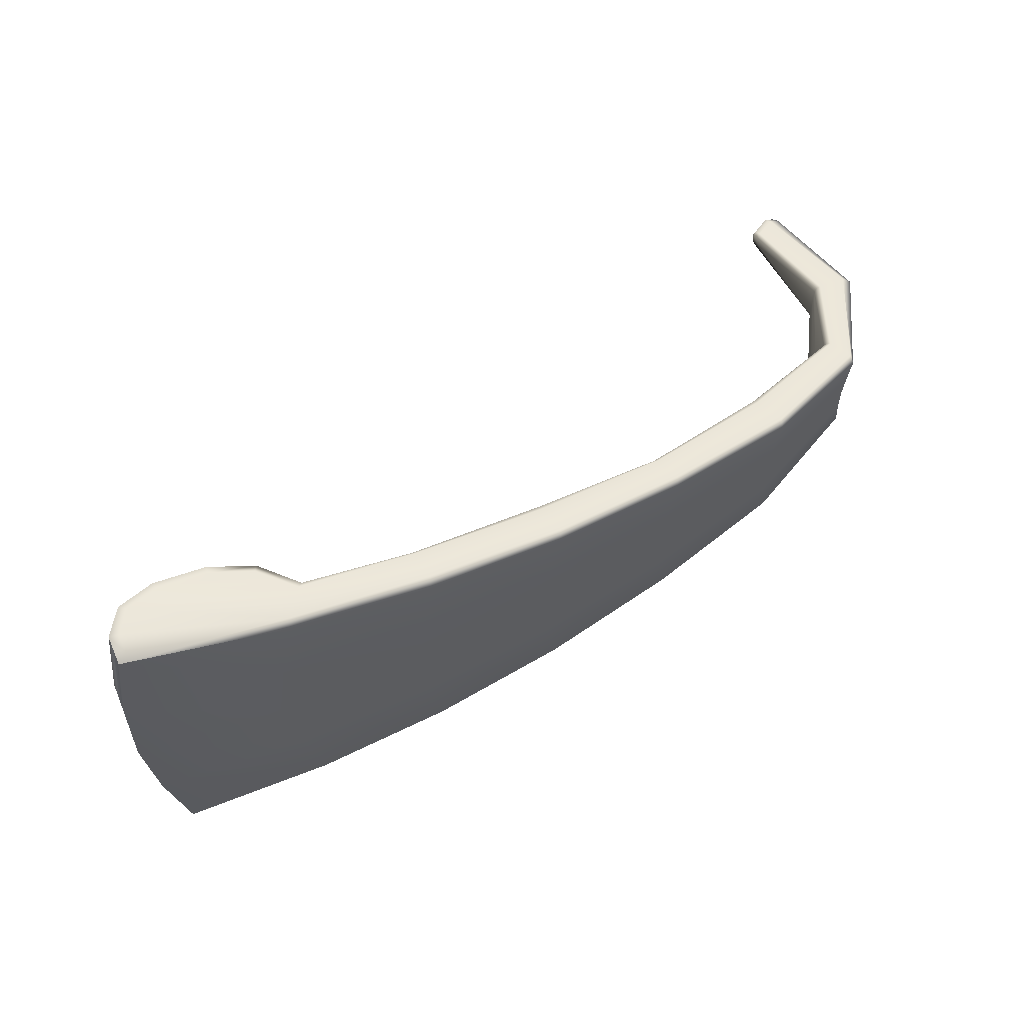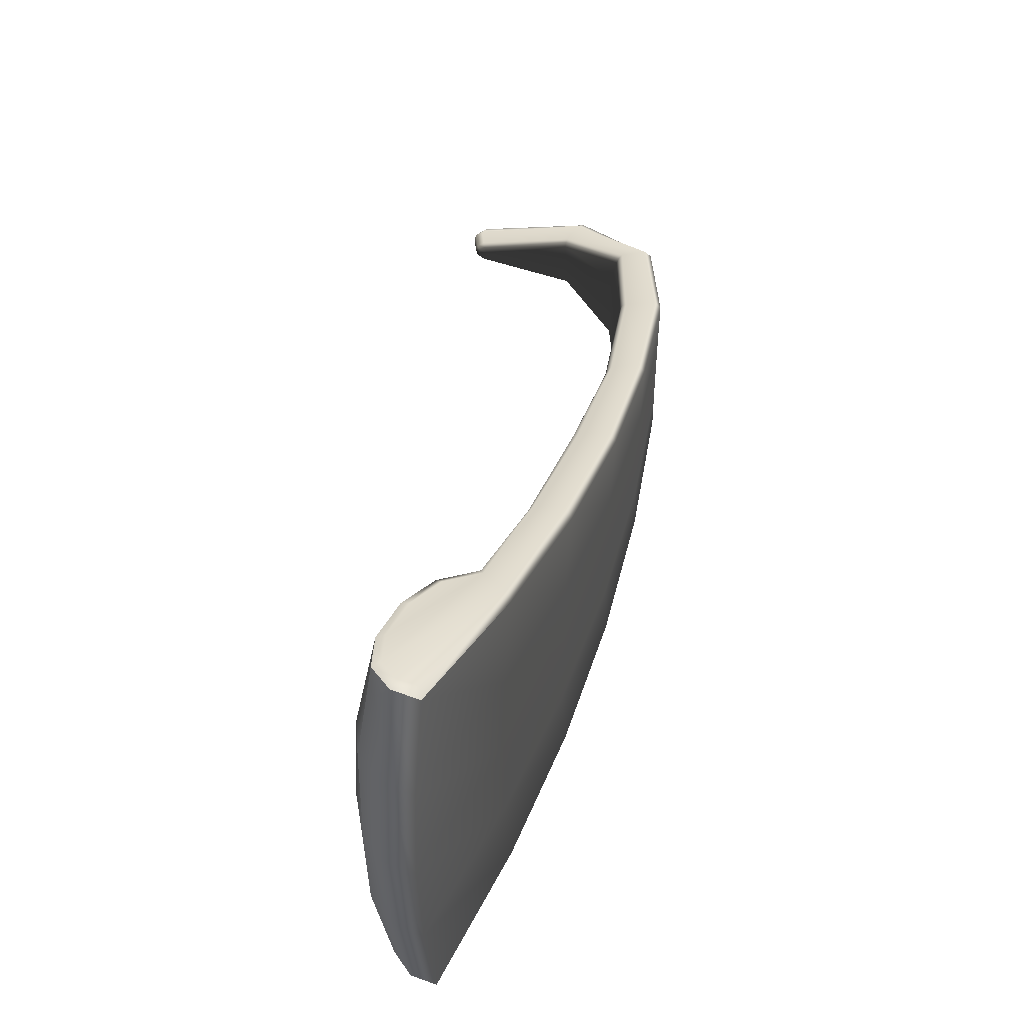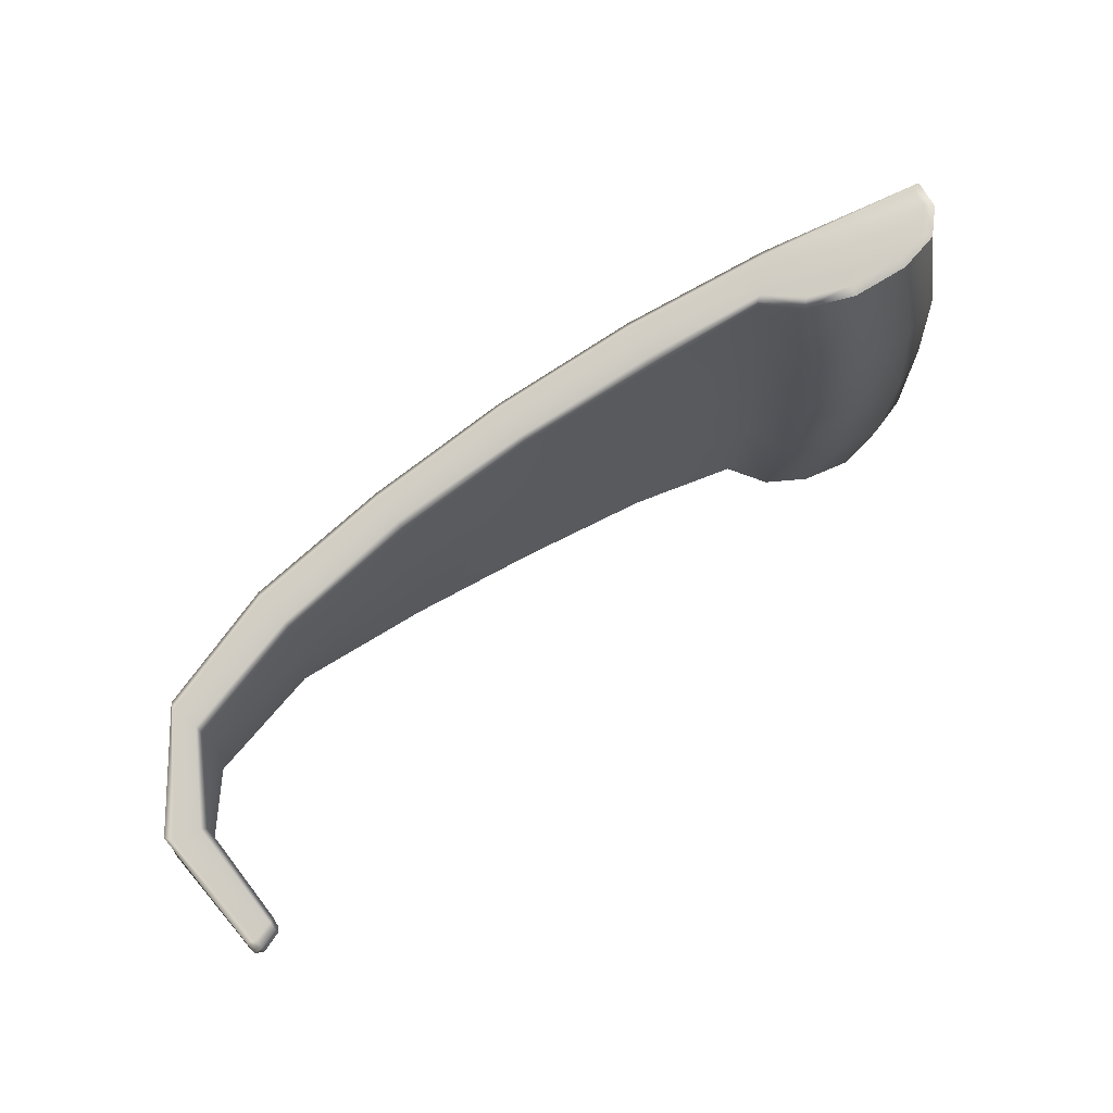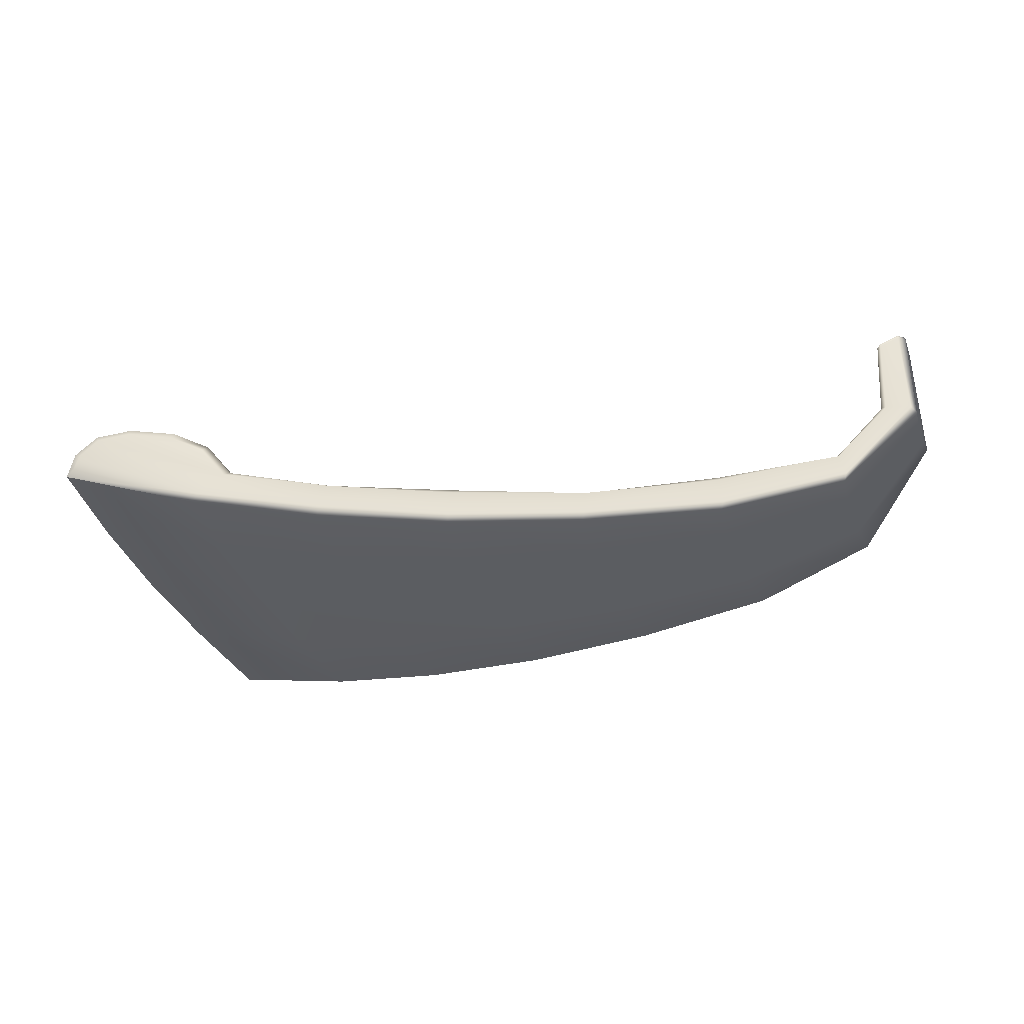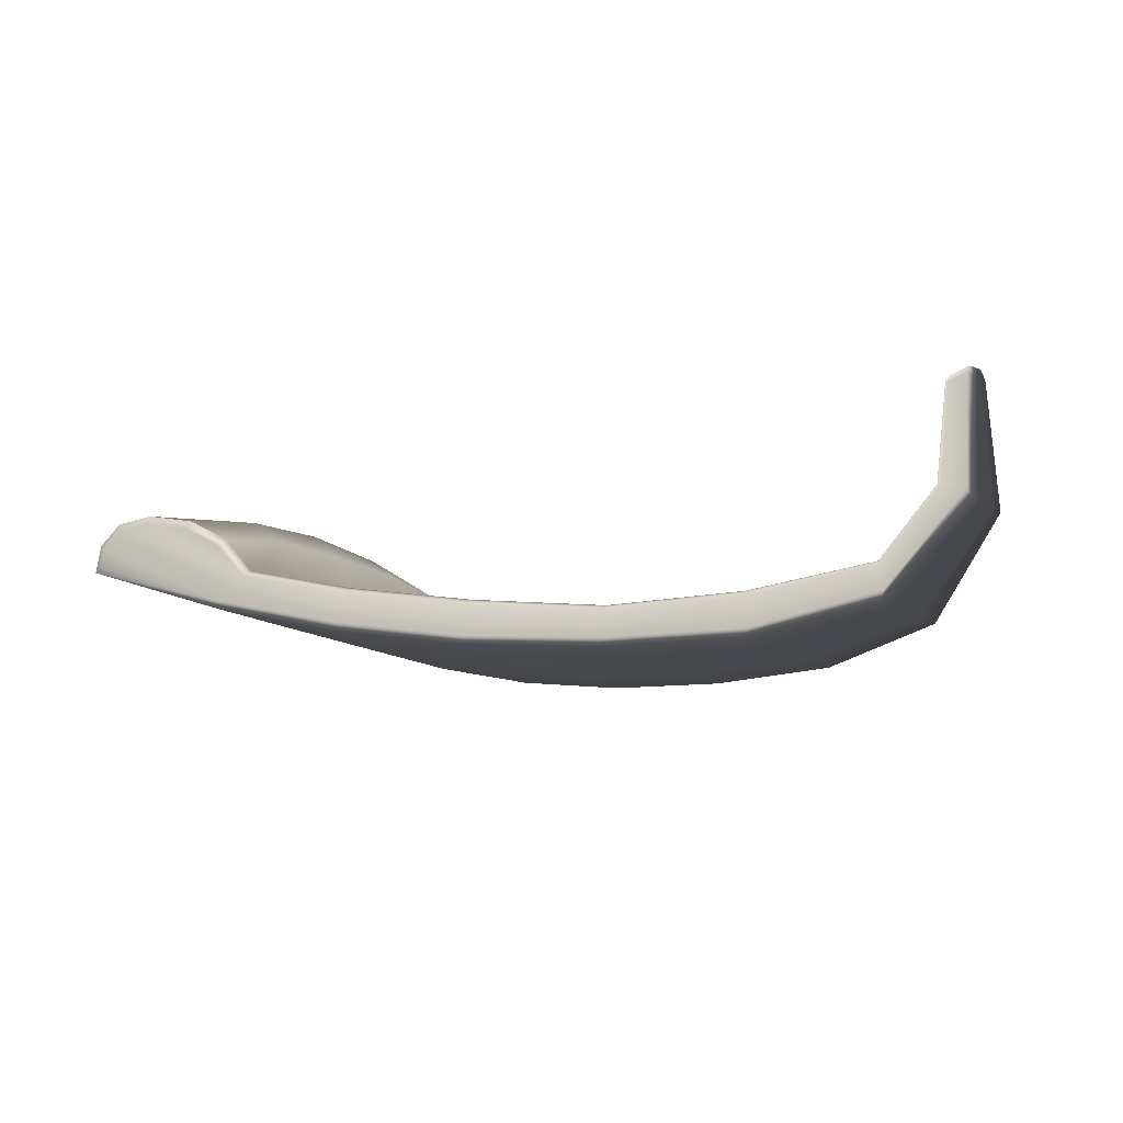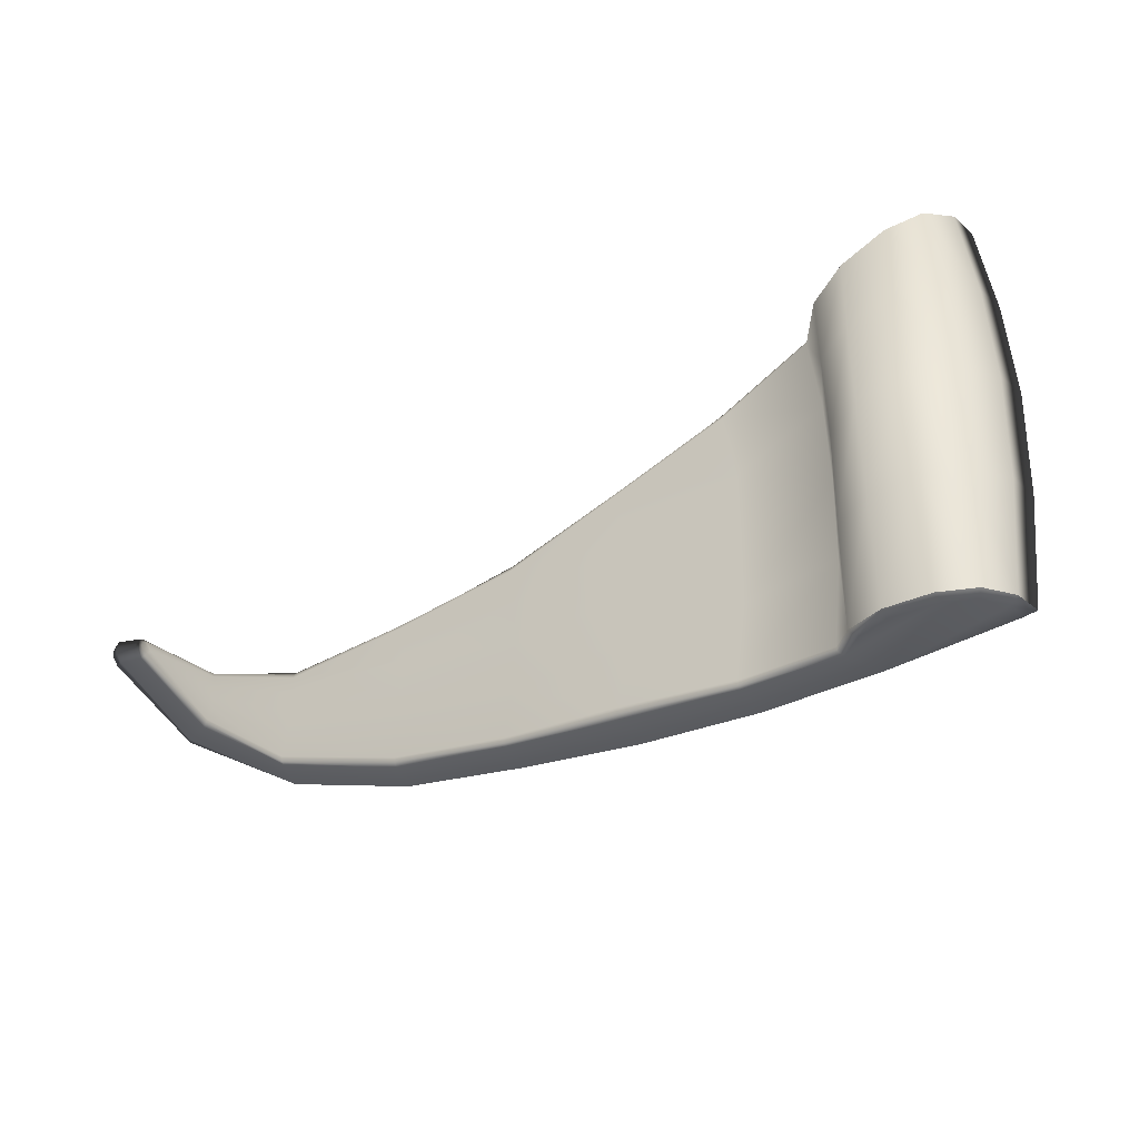
<metadata>
{"format":"obj","ext":"obj","renderer":"f3d","projection":"perspective","resolution":1024,"background":"white","views":[{"elev":63.9,"azim":143.3,"up":"+Y"},{"elev":45.9,"azim":99.7,"up":"+Y"},{"elev":68.1,"azim":-40.2,"up":"+Y"},{"elev":-36.9,"azim":-160.3,"up":"+Z"},{"elev":-14.0,"azim":-146.8,"up":"+Z"},{"elev":-39.2,"azim":30.5,"up":"+Y"}]}
</metadata>
<code>
g default
v -1.33 0.005236 -0.08591
v -1.334 0.1066 -0.07851
v -1.334 -0.09617 -0.07852
v -1.075 0.005237 -0.3523
v -1.092 0.1879 -0.3507
v -1.092 -0.1774 -0.3507
v -0.6945 0.005237 -0.4251
v -0.7193 0.2692 -0.4244
v -0.7193 -0.2587 -0.4246
v -0.2583 0.005236 -0.4159
v -0.2985 0.3505 -0.4174
v -0.2985 -0.34 -0.4174
v 0.1613 0.005236 -0.372
v 0.1205 0.4318 -0.3777
v 0.1205 -0.4213 -0.3777
v 0.5843 0.005236 -0.3001
v 0.535 0.513 -0.3054
v 0.535 -0.5026 -0.3054
v 0.9968 0.005235 -0.1847
v 0.9427 0.5943 -0.2011
v 0.9427 -0.5838 -0.2011
v 1.447 0.005235 -0.02323
v 1.385 0.6847 -0.0482
v 1.385 -0.6742 -0.0482
v 1.424 0.005235 0.06628
v 1.366 0.6872 0.03574
v 1.366 -0.6767 0.03574
v 1.348 0.005235 0.1467
v 1.297 0.6793 0.09997
v 1.297 -0.6688 0.09997
v 0.8771 0.005236 -0.0792
v 0.5533 0.005235 -0.1627
v 0.1411 0.005236 -0.2298
v -0.2673 0.005236 -0.2728
v -0.6921 0.005236 -0.2894
v -1.062 0.005237 -0.2175
v -1.222 0.005236 -0.03232
v 1.183 0.6588 0.1145
v 0.9104 0.6003 0.01238
v 1.218 0.005234 0.1956
v 0.946 0.005235 0.08239
v 1.183 -0.6484 0.1145
v 0.9104 -0.5899 0.01238
v 1.031 -0.6173 0.08191
v 1.061 0.005235 0.174
v 1.031 0.6278 0.08191
v -1.333 0.005236 0.3123
v -1.335 0.04161 0.2834
v -1.335 -0.03114 0.2834
v 0.8496 0.5861 -0.1064
v 0.8334 0.5764 -0.09744
v 0.8345 0.5616 -0.09145
v 0.5101 0.477 -0.169
v 0.5096 0.495 -0.1752
v 0.5098 0.513 -0.188
v 0.8488 -0.5714 -0.1067
v 0.8352 -0.5453 -0.09125
v 0.8344 -0.5575 -0.09714
v 0.5087 -0.4808 -0.1725
v 0.5084 -0.4968 -0.1787
v 0.5105 -0.5026 -0.1911
v 0.1045 0.41 -0.2431
v 0.1038 0.426 -0.2493
v 0.1049 0.4318 -0.2618
v 0.1047 -0.3884 -0.2308
v 0.1033 -0.4086 -0.2371
v 0.1033 -0.4213 -0.2497
v -0.301 0.3162 -0.2925
v -0.3022 0.3318 -0.2986
v -0.3044 0.3505 -0.3113
v -0.3039 -0.3183 -0.282
v -0.3051 -0.3343 -0.2881
v -0.305 -0.34 -0.3007
v -0.7141 0.2475 -0.289
v -0.7158 0.2634 -0.2949
v -0.7166 0.2692 -0.3075
v -0.7137 -0.2311 -0.3086
v -0.7152 -0.2458 -0.3146
v -0.7171 -0.2587 -0.3271
v -1.077 0.1552 -0.2329
v -1.079 0.1723 -0.2387
v -1.082 0.1879 -0.251
v -1.076 -0.1557 -0.2161
v -1.078 -0.1717 -0.222
v -1.08 -0.1774 -0.2344
v -1.225 0.08489 -0.02703
v -1.231 0.1009 -0.02827
v -1.242 0.1066 -0.03331
v -1.234 -0.0723 -0.03162
v -1.24 -0.08398 -0.03329
v -1.251 -0.09617 -0.03769
v -1.234 0.005236 0.2593
v -1.24 0.03096 0.2734
v -1.252 0.04161 0.2797
v -1.252 -0.03114 0.2797
v -1.24 -0.02049 0.2734
v -1.251 0.005236 0.3081
v -1.239 0.005236 0.2935
v 0.923 -0.6006 -0.1822
v 0.5203 -0.5261 -0.2824
v 0.1072 -0.4413 -0.3564
v -0.3107 -0.3566 -0.3952
v -0.7307 -0.2718 -0.4119
v -1.102 -0.1871 -0.3267
v -1.319 -0.1023 -0.05663
v -1.311 -0.03452 0.2961
v -1.31 0.005236 0.3252
v -1.311 0.04499 0.2961
v -1.319 0.1128 -0.05662
v -1.102 0.1976 -0.3267
v -0.7305 0.2823 -0.4013
v -0.3107 0.3671 -0.3952
v 0.1072 0.4518 -0.3564
v 0.5203 0.5366 -0.2824
v 0.9234 0.6115 -0.1824
v 1.339 -0.6866 0.01949
v 1.282 -0.6813 0.07454
v 1.352 -0.6895 -0.03627
v 1.181 -0.6622 0.08714
v 1.038 -0.6308 0.05541
v 0.9278 -0.6058 -0.008259
v 1.352 0.7004 -0.03658
v 1.339 0.6972 0.01942
v 1.181 0.6731 0.08738
v 0.9276 0.6171 -0.007794
v 1.038 0.6422 0.0558
v 1.282 0.6918 0.07455
v -1.223 -0.03512 -0.03086
v -1.068 -0.07523 -0.2229
v -0.6976 -0.1159 -0.2893
v -0.2746 -0.1565 -0.2803
v 0.1376 -0.1972 -0.2386
v 0.5449 -0.2378 -0.1646
v 0.8695 -0.273 -0.08141
v 0.9359 -0.2923 0.07018
v 1.053 -0.306 0.151
v 1.207 -0.3216 0.1782
v 1.328 -0.3318 0.1467
v 1.408 -0.3358 0.05636
v 1.43 -0.3345 -0.03032
v 0.9838 -0.2893 -0.1887
v 0.5734 -0.2487 -0.297
v 0.1554 -0.208 -0.3729
v -0.2674 -0.1674 -0.4156
v -0.7013 -0.1267 -0.425
v -1.082 -0.0861 -0.3517
v -1.331 -0.04546 -0.08486
v -1.334 -0.01531 0.3061
v -1.31 -0.01713 0.3189
v -1.251 -0.01531 0.3021
v -1.239 -0.009573 0.2915
v -1.067 0.08571 -0.217
v -0.6978 0.1263 -0.2984
v -0.2746 0.167 -0.2803
v 0.1376 0.2076 -0.2386
v 0.548 0.2483 -0.1783
v 0.8695 0.2834 -0.0814
v 0.9359 0.3028 0.07018
v 1.053 0.3165 0.151
v 1.207 0.332 0.1782
v 1.328 0.3423 0.1467
v 1.408 0.3462 0.05636
v 1.43 0.345 -0.03032
v 0.9838 0.2998 -0.1887
v 0.5734 0.2591 -0.297
v 0.1554 0.2185 -0.3729
v -0.2674 0.1779 -0.4156
v -0.7013 0.1372 -0.4247
v -1.082 0.09658 -0.3517
v -1.331 0.05594 -0.08486
v -1.334 0.02578 0.3061
v -1.31 0.0276 0.3189
v -1.251 0.02578 0.3021
v -1.239 0.02005 0.2915
v -1.223 0.04559 -0.03086
g FoodTallRLowerLeg
f 170 2 5 169
f 147 1 4 146
f 169 5 8 168
f 146 4 7 145
f 168 8 11 167
f 145 7 10 144
f 167 11 14 166
f 144 10 13 143
f 166 14 17 165
f 143 13 16 142
f 165 17 20 164
f 142 16 19 141
f 164 20 23 163
f 141 19 22 140
f 163 23 26 162
f 140 22 25 139
f 162 26 29 161
f 139 25 28 138
f 46 39 158 159
f 45 41 135 136
f 161 29 38 160
f 138 28 40 137
f 158 39 52 157
f 135 41 31 134
f 40 45 136 137
f 38 46 159 160
f 99 116 117
f 122 115 123
f 52 51 54 53
f 51 50 55 54
f 91 90 96 95
f 90 89 96
f 157 52 53 156
f 133 134 31 32
f 156 53 62 155
f 133 32 33 132
f 155 62 68 154
f 132 33 34 131
f 154 68 74 153
f 131 34 35 130
f 153 74 80 152
f 130 35 36 129
f 152 80 86 175
f 129 36 37 128
f 20 17 114 115
f 17 14 113 114
f 14 11 112 113
f 11 8 111 112
f 8 5 110 111
f 5 2 109 110
f 2 48 108 109
f 106 49 3 105
f 3 6 104 105
f 6 9 103 104
f 9 12 102 103
f 12 15 101 102
f 15 18 100 101
f 18 21 99 100
f 48 171 172 108
f 47 148 149 107
f 39 51 52
f 43 57 58
f 53 54 63 62
f 54 55 64 63
f 56 58 60 61
f 58 57 59 60
f 62 63 69 68
f 63 64 70 69
f 61 60 66 67
f 60 59 65 66
f 68 69 75 74
f 69 70 76 75
f 67 66 72 73
f 66 65 71 72
f 74 75 81 80
f 75 76 82 81
f 73 72 78 79
f 72 71 77 78
f 80 81 87 86
f 81 82 88 87
f 79 78 84 85
f 78 77 83 84
f 86 93 92 175
f 87 88 94 93
f 85 84 90 91
f 84 83 89 90
f 150 151 98 97
f 96 92 98 151
f 92 93 174 98
f 93 94 173 174
f 100 99 56 61
f 101 100 61 67
f 102 101 67 73
f 103 102 73 79
f 104 103 79 85
f 105 104 85 91
f 95 106 105 91
f 107 149 150 97
f 108 172 173 94
f 109 108 94 88
f 110 109 88 82
f 111 110 82 76
f 112 111 76 70
f 113 112 70 64
f 114 113 64 55
f 115 114 55 50
f 92 37 175
f 92 128 37
f 47 1 147 148
f 171 48 2 170
f 124 50 125 126
f 118 116 99
f 127 115 50 124
f 56 119 120 121
f 123 115 127
f 99 117 119 56
f 27 30 117 116
f 24 27 116 118
f 21 24 118 99
f 42 44 120 119
f 44 43 121 120
f 56 121 43 58
f 30 42 119 117
f 23 20 115 122
f 26 23 122 123
f 39 125 50 51
f 39 46 126 125
f 46 38 124 126
f 38 29 127 124
f 29 26 123 127
f 83 129 128 89
f 77 130 129 83
f 71 131 130 77
f 65 132 131 71
f 59 133 132 65
f 59 57 134 133
f 43 135 134 57
f 136 135 43 44
f 137 136 44 42
f 30 138 137 42
f 27 139 138 30
f 24 140 139 27
f 21 141 140 24
f 18 142 141 21
f 15 143 142 18
f 12 144 143 15
f 9 145 144 12
f 6 146 145 9
f 3 147 146 6
f 148 147 3 49
f 149 148 49 106
f 150 149 106 95
f 95 96 151 150
f 36 152 175 37
f 35 153 152 36
f 34 154 153 35
f 33 155 154 34
f 32 156 155 33
f 31 157 156 32
f 41 158 157 31
f 159 158 41 45
f 160 159 45 40
f 28 161 160 40
f 25 162 161 28
f 22 163 162 25
f 19 164 163 22
f 16 165 164 19
f 13 166 165 16
f 10 167 166 13
f 7 168 167 10
f 4 169 168 7
f 1 170 169 4
f 47 171 170 1
f 172 171 47 107
f 173 172 107 97
f 174 173 97 98
f 92 96 89 128
f 86 87 93

</code>
